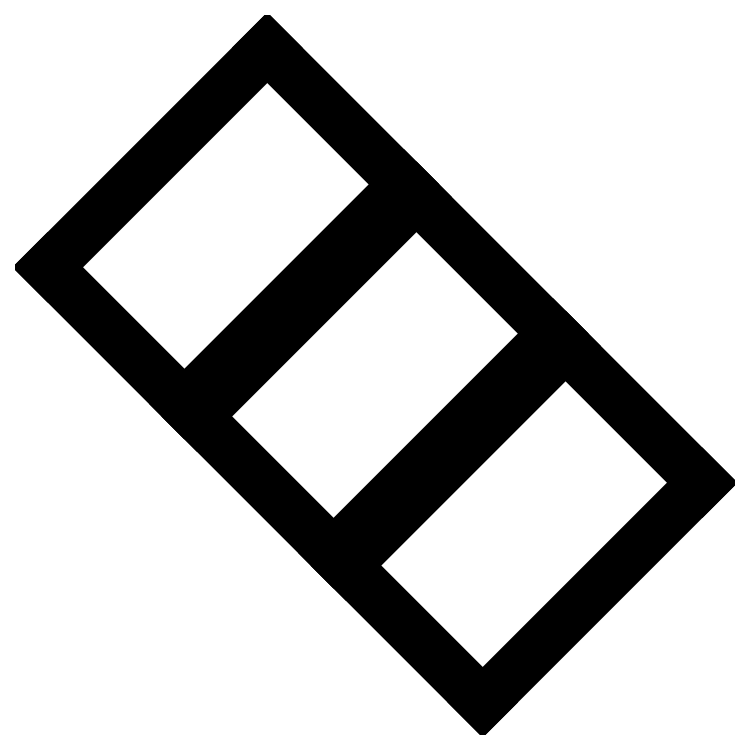
<metadata>
{"format":"dxf","ext":"dxf","renderer":"ezdxf+matplotlib","layout":"modelspace","background":"white","min_lineweight":24,"dpi":150}
</metadata>
<code>
0
SECTION
2
ENTITIES
0
LINE
8
0
10
105.1
20
-29.32
11
123.9
21
-10.59
0
LINE
8
0
10
123.9
20
-10.59
11
112.2
21
1.081
0
LINE
8
0
10
112.2
20
1.081
11
93.48
21
-17.66
0
LINE
8
0
10
93.48
20
-17.66
11
105.1
21
-29.32
0
LINE
8
0
10
117.9
20
-42.05
11
136.6
21
-23.31
0
LINE
8
0
10
136.6
20
-23.31
11
124.9
21
-11.65
0
LINE
8
0
10
124.9
20
-11.65
11
106.2
21
-30.38
0
LINE
8
0
10
106.2
20
-30.38
11
117.9
21
-42.05
0
LINE
8
0
10
130.6
20
-54.78
11
149.3
21
-36.04
0
LINE
8
0
10
149.3
20
-36.04
11
137.7
21
-24.37
0
LINE
8
0
10
137.7
20
-24.37
11
118.9
21
-43.11
0
LINE
8
0
10
118.9
20
-43.11
11
130.6
21
-54.78
0
ENDSEC
0
EOF

</code>
